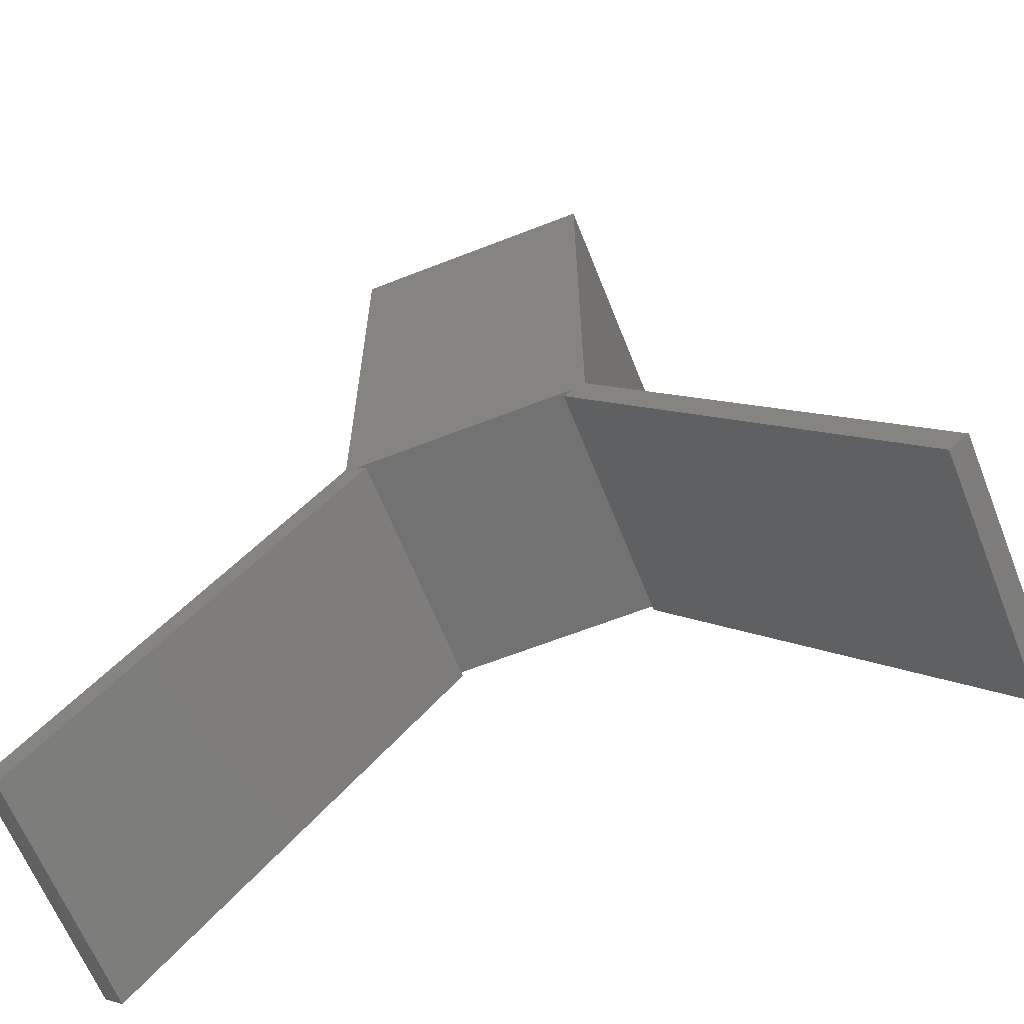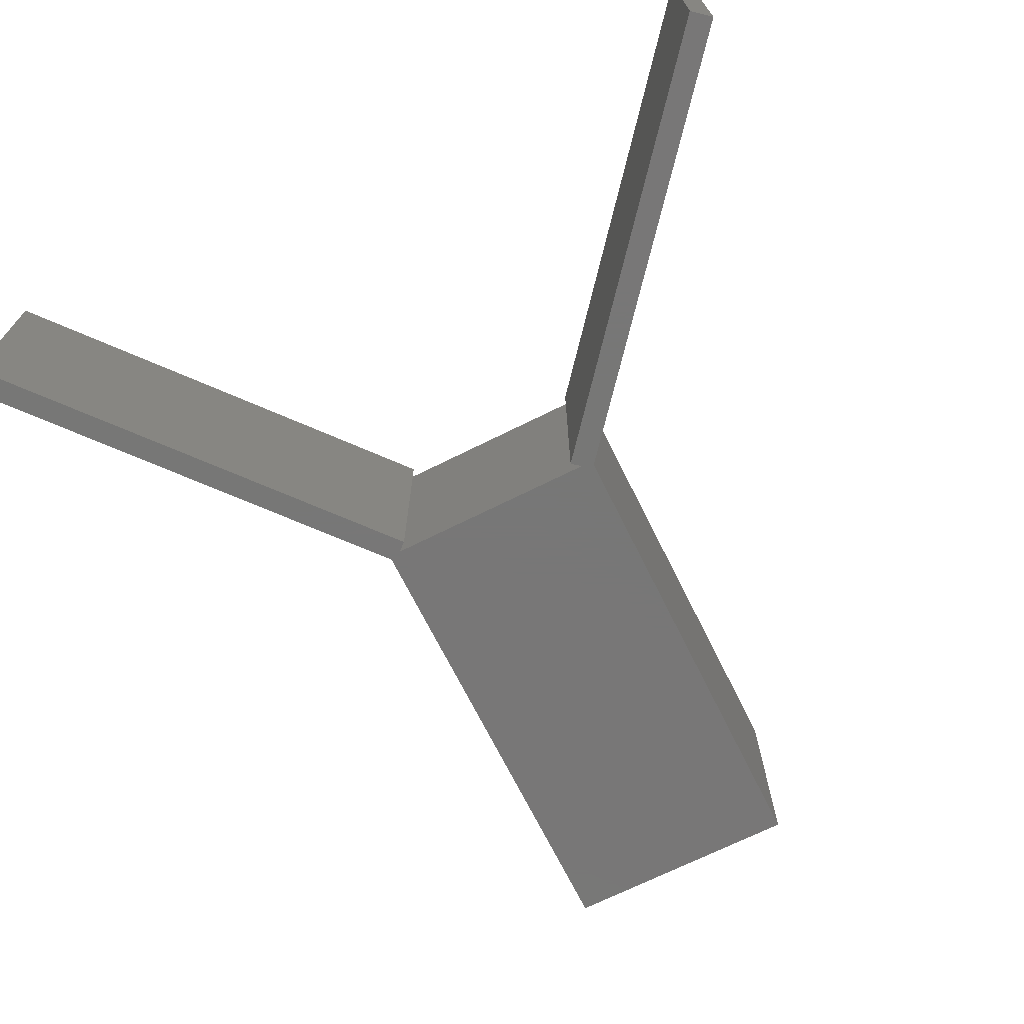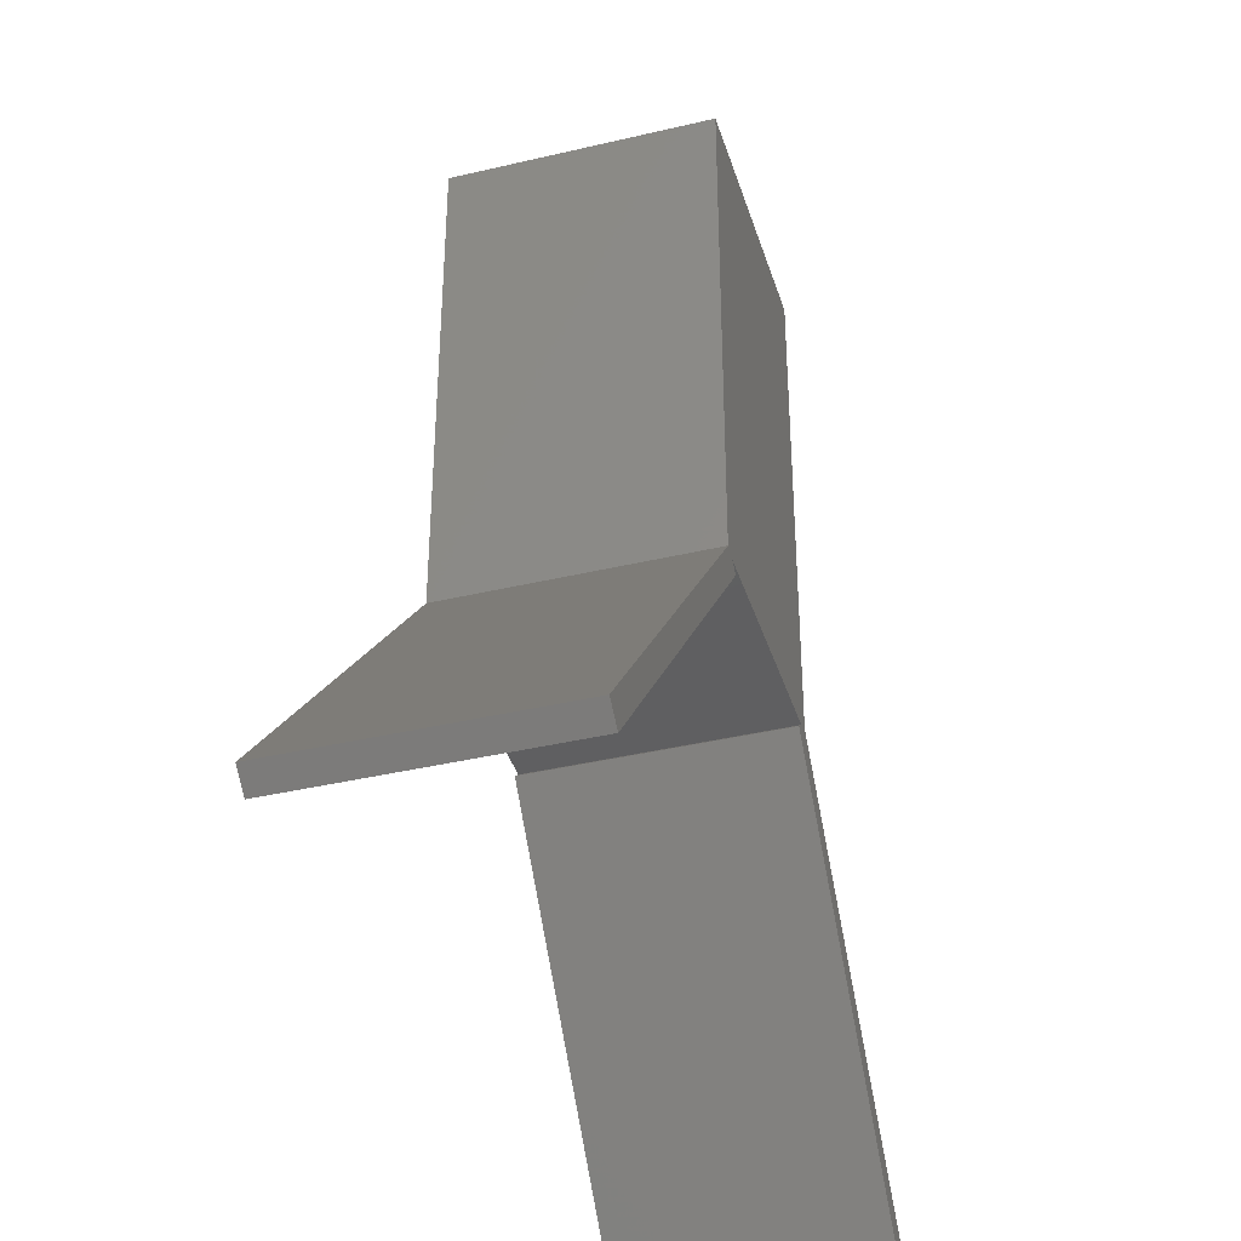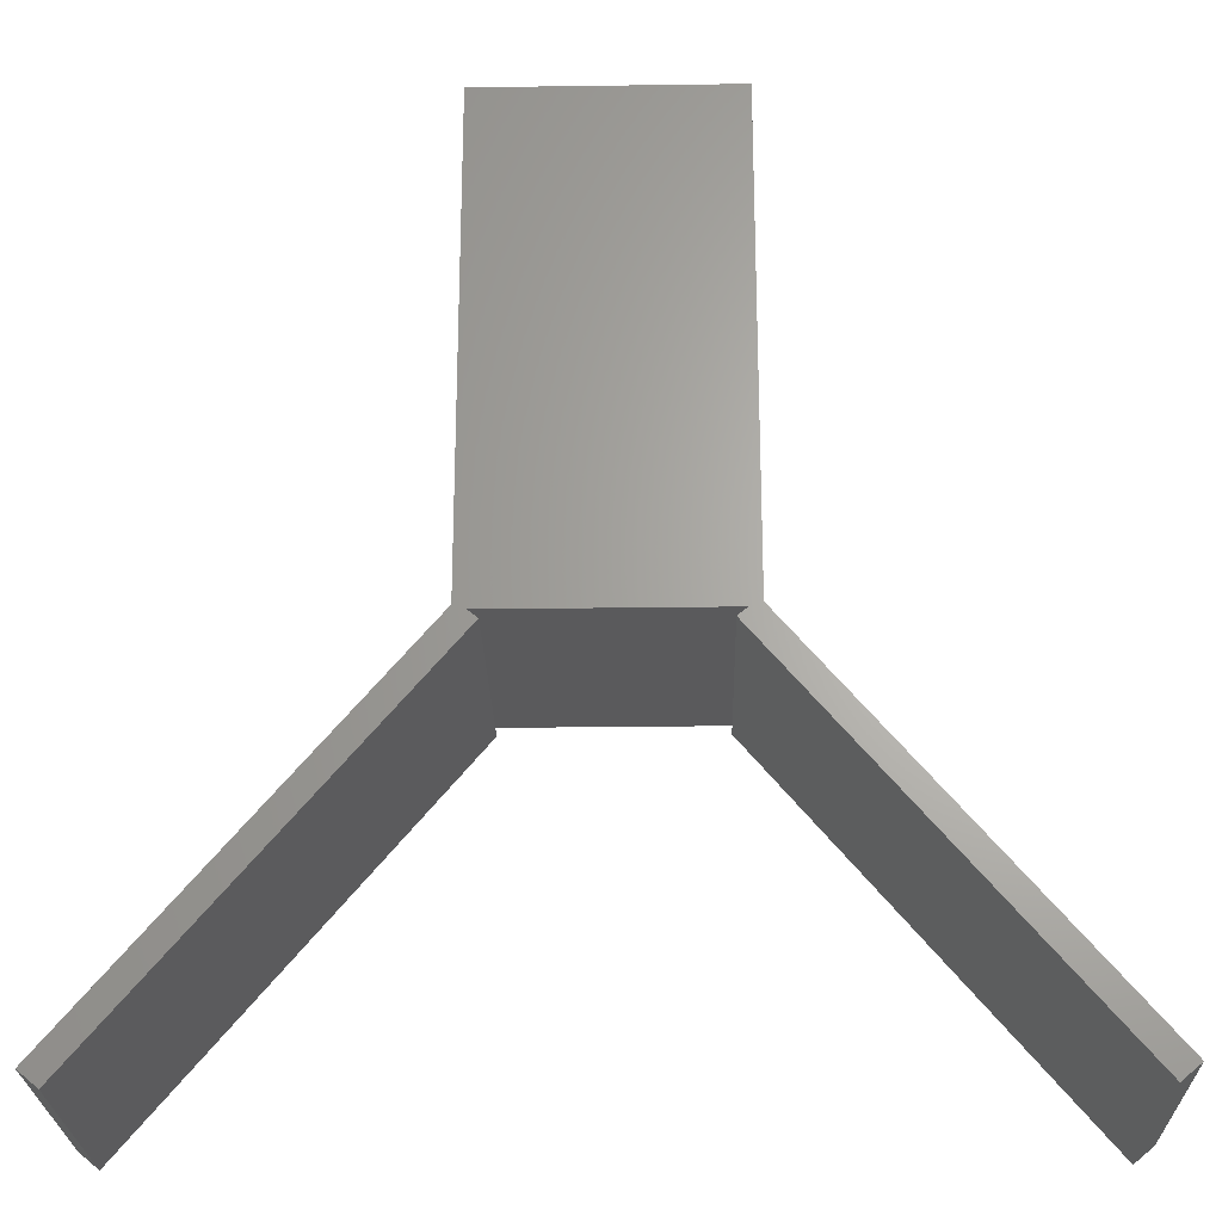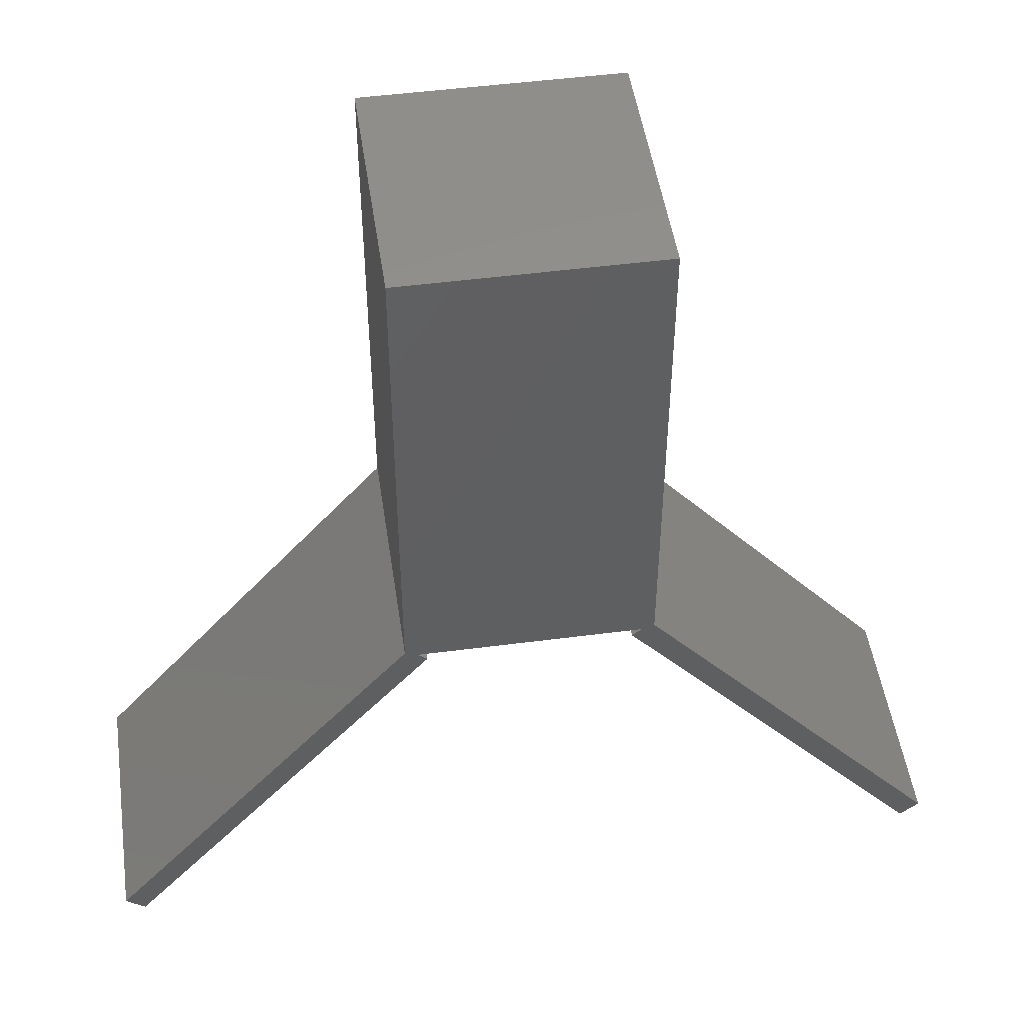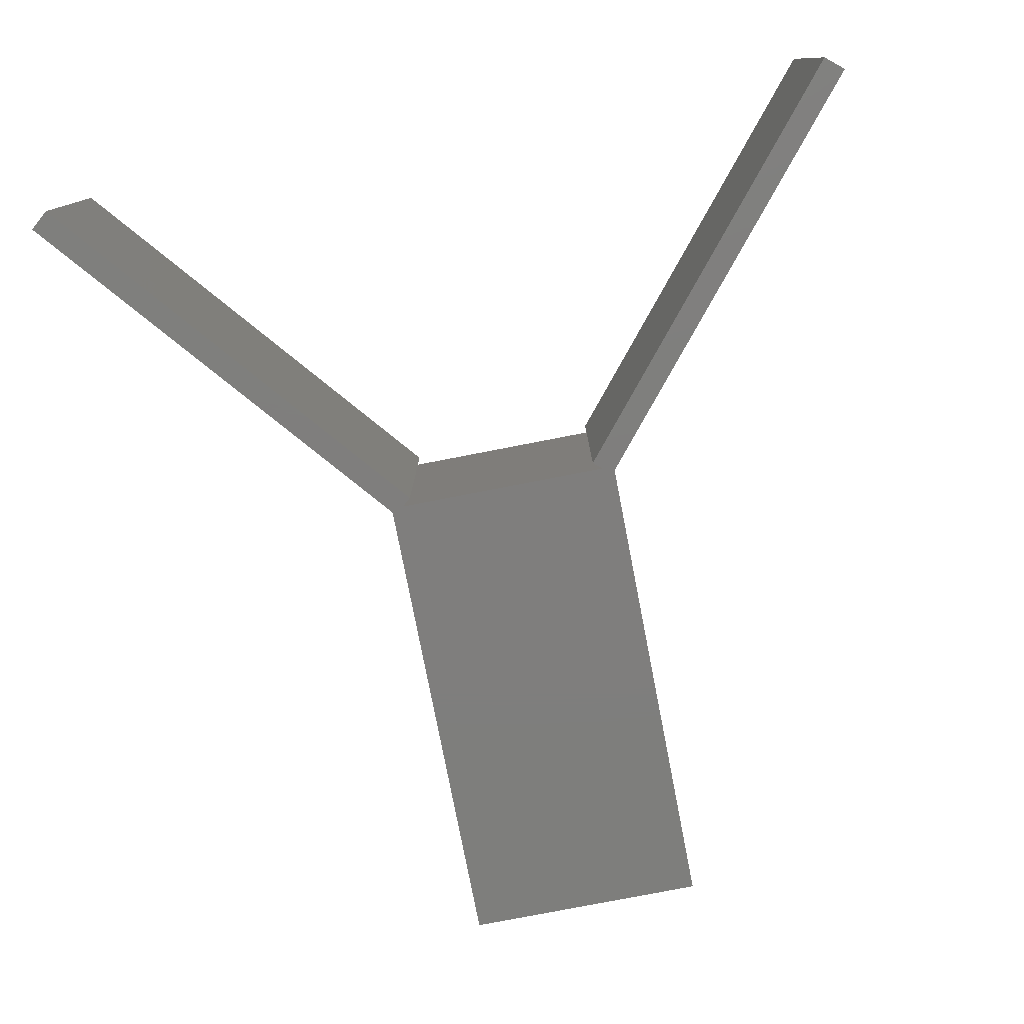
<metadata>
{"format":"stl","ext":"stl","renderer":"f3d","projection":"perspective","resolution":1024,"background":"white","views":[{"elev":-64.0,"azim":-158.4,"up":"+Z"},{"elev":-70.0,"azim":-153.5,"up":"+Y"},{"elev":-38.8,"azim":-73.4,"up":"+Z"},{"elev":-24.6,"azim":1.3,"up":"+Z"},{"elev":48.8,"azim":171.7,"up":"+Z"},{"elev":-78.3,"azim":-169.0,"up":"+Y"}]}
</metadata>
<code>
# stl→obj: 24 verts, 44 faces
v -4.5 -5 -5
v -5 -5 15
v -5 -5 -4.818
v 5 -5 15
v 4.5 -5 -5
v -4.117 -5 -5.321
v -16.97 -5 -20.64
v -17.74 -5 -20
v 5 -5 -4.818
v 4.117 -5 -5.321
v 16.97 -5 -20.64
v 17.74 -5 -20
v 4.117 5 -5.321
v 4.5 5 -5
v 16.97 5 -20.64
v 17.74 5 -20
v 5 5 -4.818
v 5 5 15
v -5 5 15
v -4.5 5 -5
v -5 5 -4.818
v -4.117 5 -5.321
v -16.97 5 -20.64
v -17.74 5 -20
f 1 2 3
f 2 1 4
f 5 4 1
f 3 6 1
f 7 3 8
f 3 7 6
f 4 5 9
f 10 9 5
f 11 9 10
f 9 11 12
f 13 5 14
f 5 13 10
f 11 13 15
f 13 11 10
f 11 16 12
f 16 11 15
f 9 16 17
f 16 9 12
f 14 18 17
f 18 14 19
f 20 19 14
f 17 13 14
f 15 17 16
f 17 15 13
f 19 20 21
f 22 21 20
f 23 21 22
f 21 23 24
f 20 6 22
f 6 20 1
f 6 23 22
f 23 6 7
f 8 23 7
f 23 8 24
f 8 21 24
f 21 8 3
f 4 17 18
f 17 4 9
f 19 4 18
f 4 19 2
f 1 14 5
f 14 1 20
f 3 19 21
f 19 3 2

</code>
